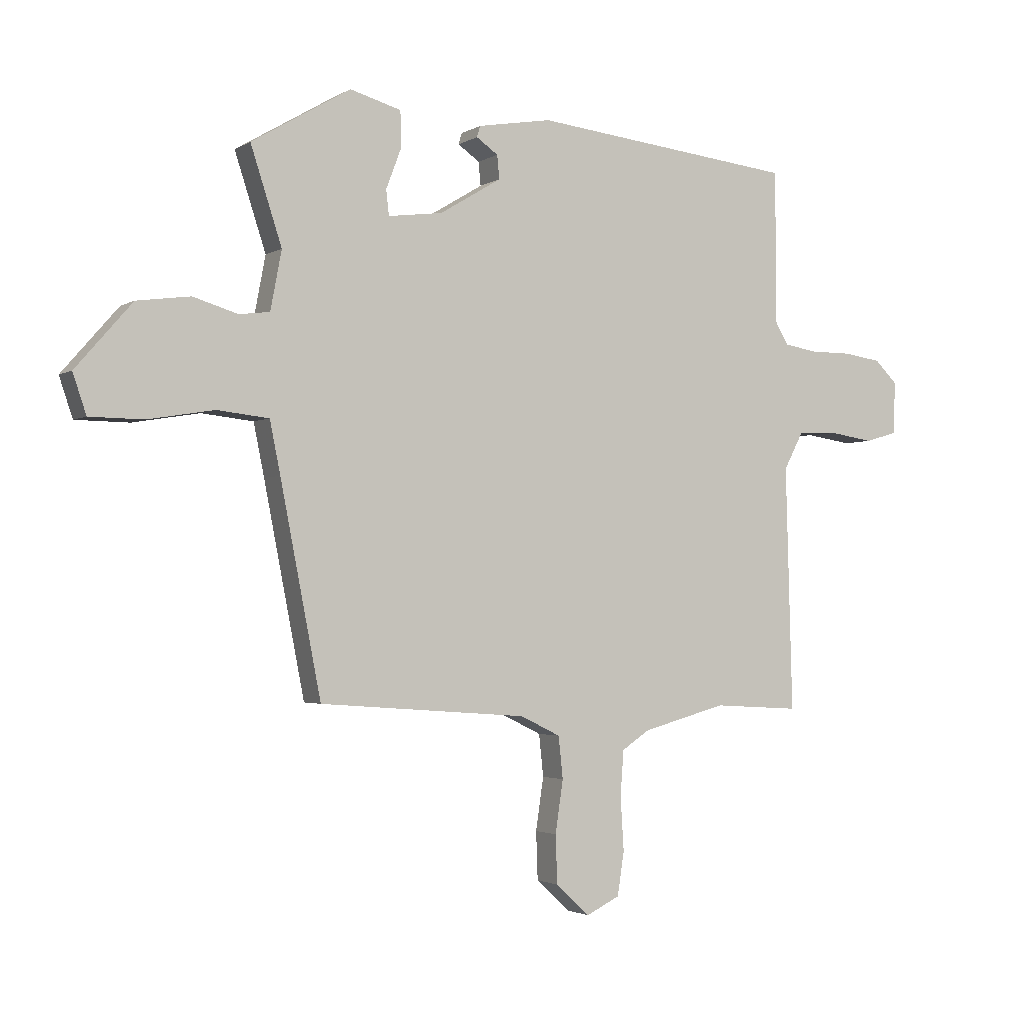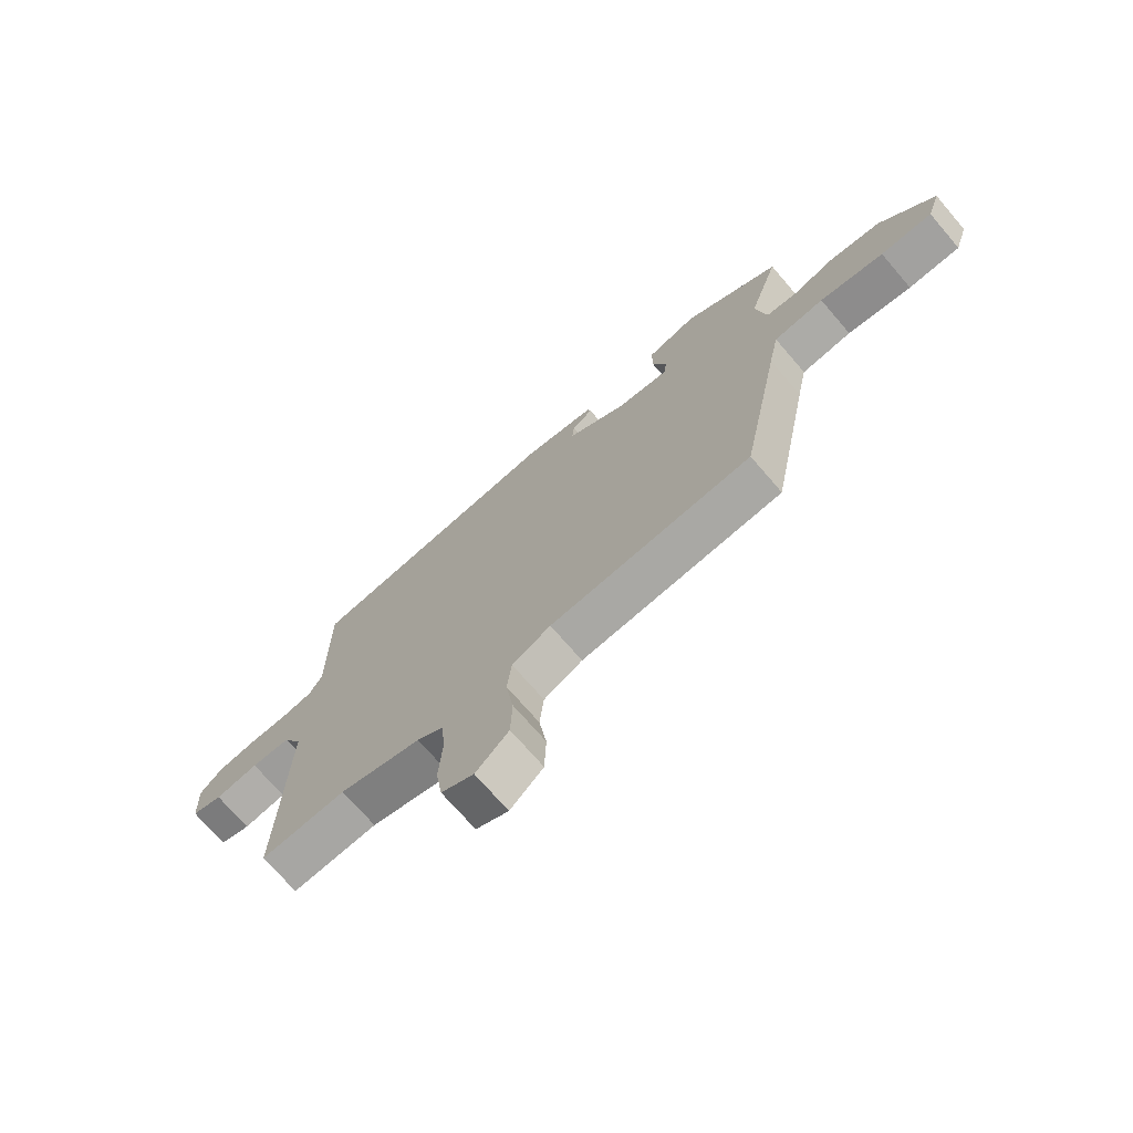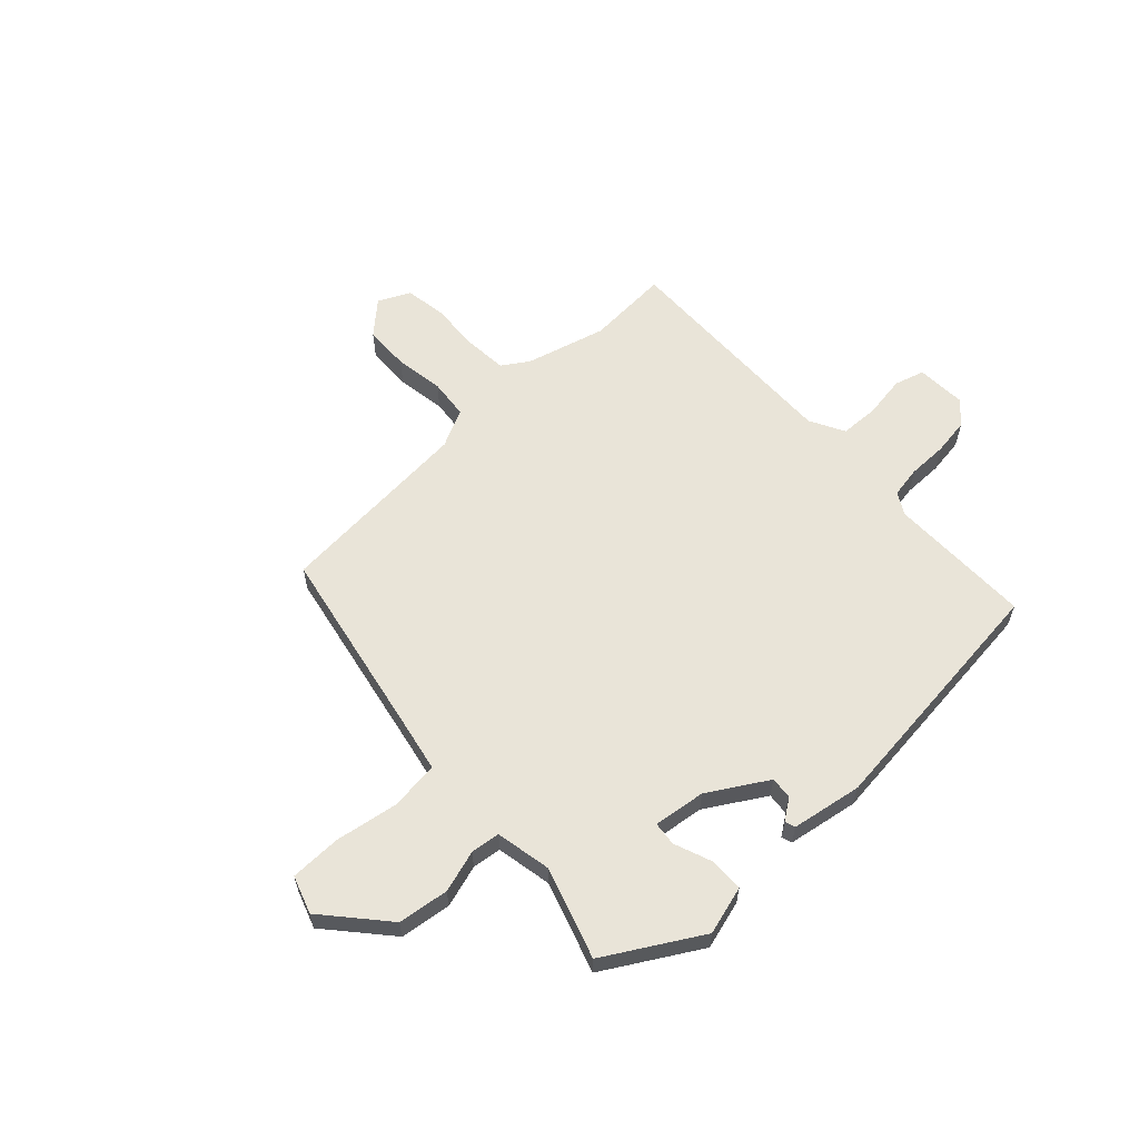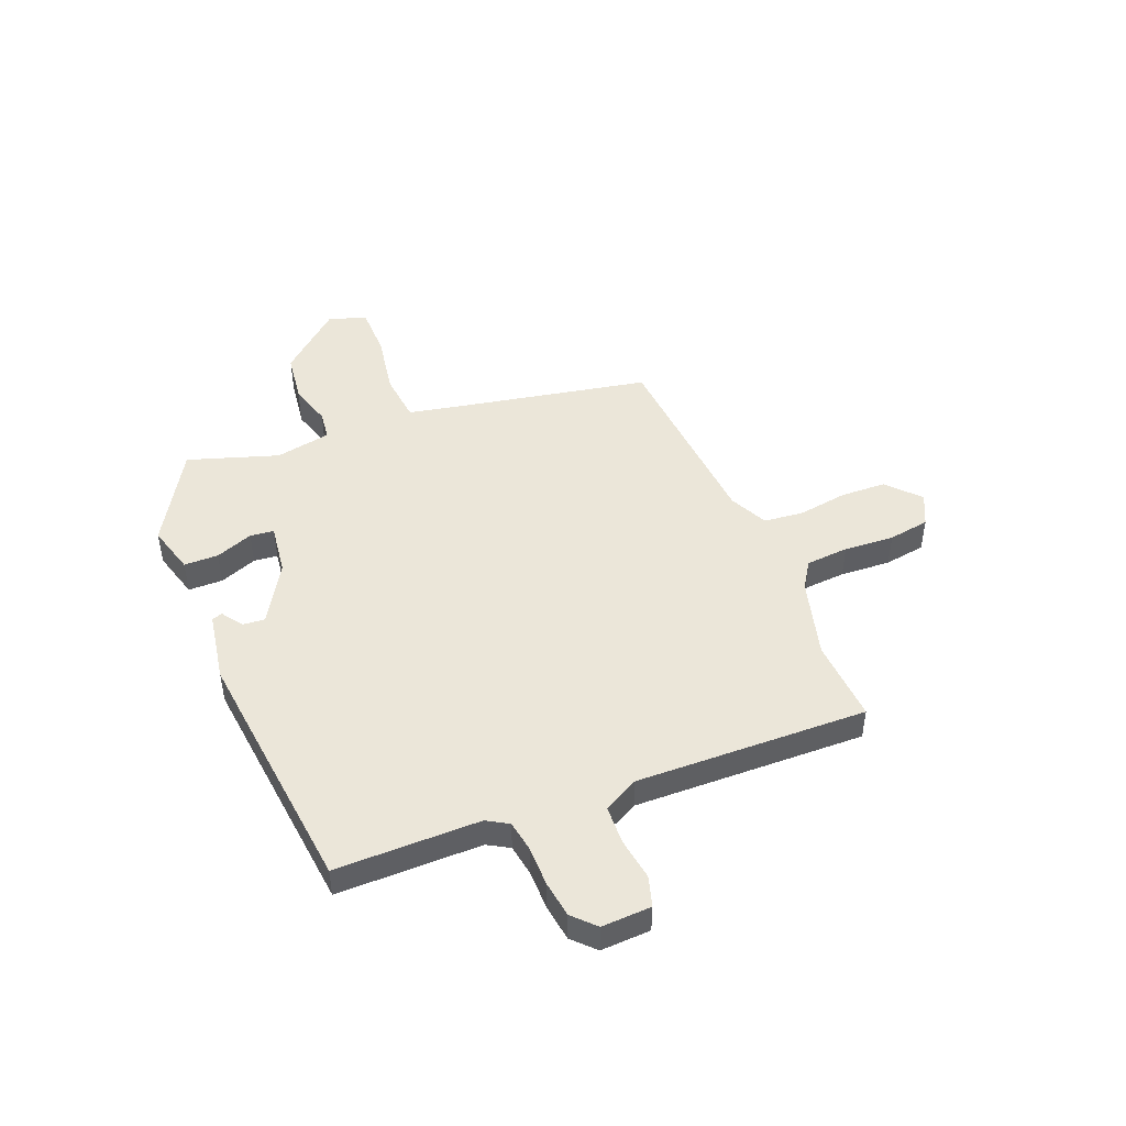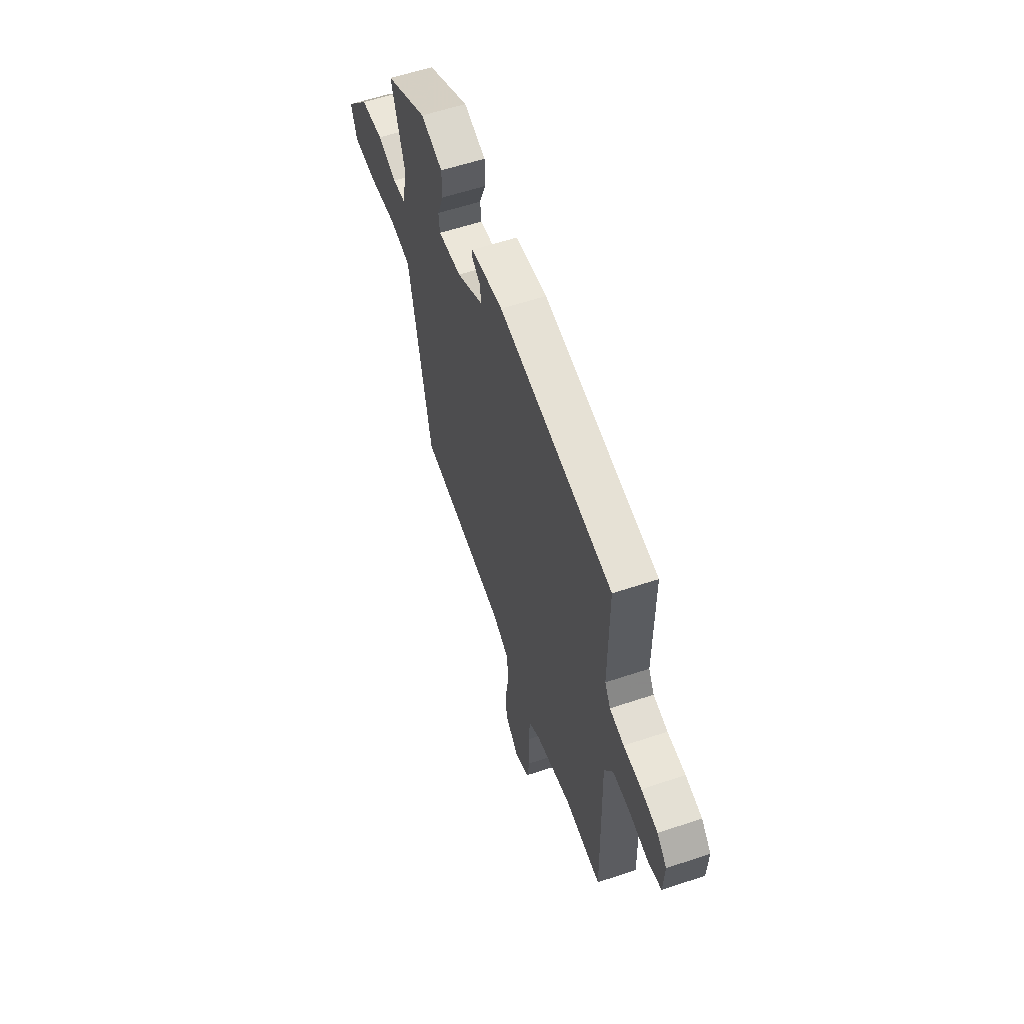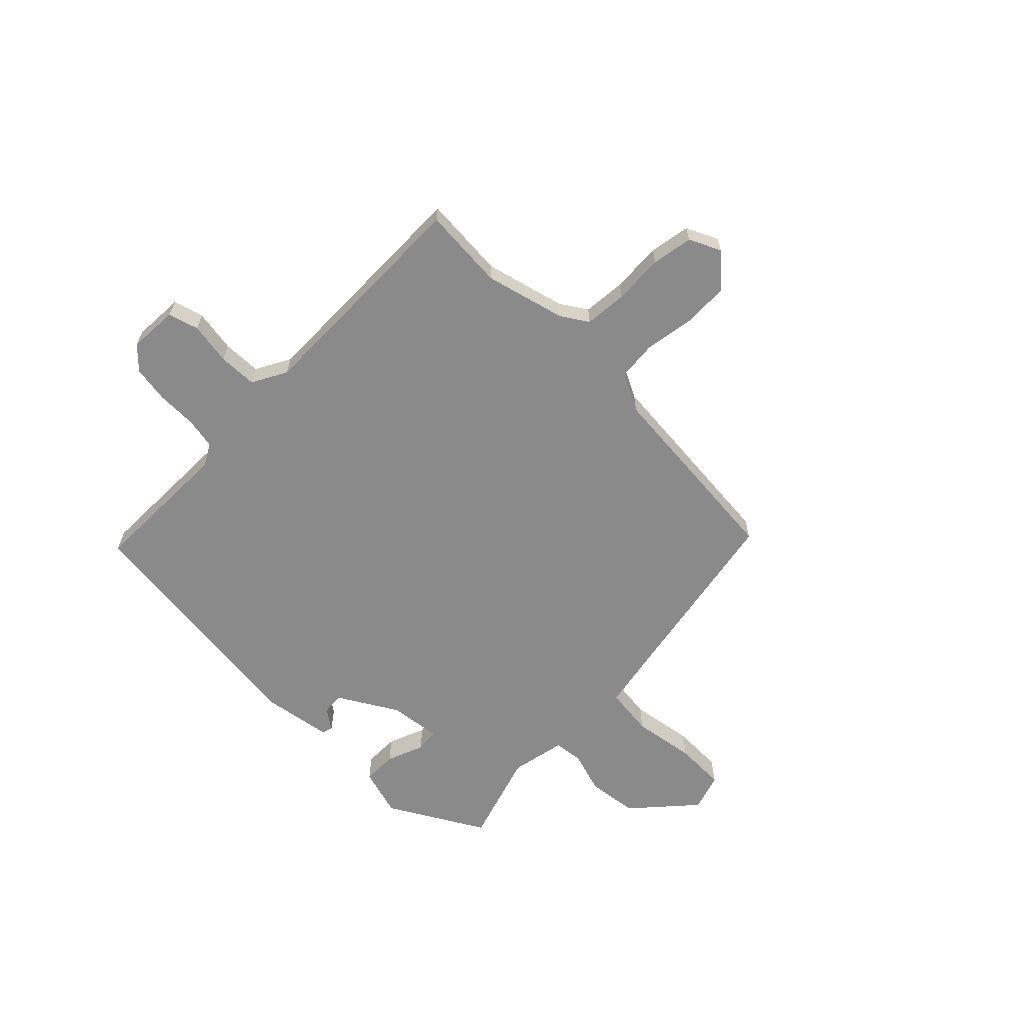
<metadata>
{"format":"obj","ext":"obj","renderer":"f3d","projection":"perspective","resolution":1024,"background":"white","views":[{"elev":-2.4,"azim":-28.1,"up":"+Z"},{"elev":-71.8,"azim":-139.3,"up":"+Z"},{"elev":60.2,"azim":-43.2,"up":"+Y"},{"elev":47.2,"azim":68.0,"up":"+Y"},{"elev":59.0,"azim":71.0,"up":"+Z"},{"elev":-63.6,"azim":134.6,"up":"+Y"}]}
</metadata>
<code>
v 0.535 0.07 -0.502
v 0.378 0.07 -0.493
v 0.227 0.07 -0.534
v 0.177 0.07 -0.567
v 0.171 0.07 -0.648
v 0.177 0.07 -0.743
v 0.165 0.07 -0.821
v 0.105 0.07 -0.85
v 0.044 0.07 -0.794
v 0.041 0.07 -0.708
v 0.055 0.07 -0.614
v 0.047 0.07 -0.539
v -0.025 0.07 -0.504
v -0.399 0.07 -0.476
v -0.472 0.07 -0.104
v -0.491 0.07 -0.011
v -0.584 0.07 -0.001
v -0.703 0.07 -0.021
v -0.799 0.07 -0.02
v -0.823 0.07 0.051
v -0.722 0.07 0.167
v -0.626 0.07 0.18
v -0.546 0.07 0.156
v -0.491 0.07 0.163
v -0.471 0.07 0.268
v -0.527 0.07 0.439
v -0.349 0.07 0.544
v -0.257 0.07 0.518
v -0.256 0.07 0.453
v -0.283 0.07 0.382
v -0.278 0.07 0.337
v -0.18 0.07 0.35
v -0.069 0.07 0.417
v -0.073 0.07 0.459
v -0.112 0.07 0.486
v -0.106 0.07 0.506
v 0.027 0.07 0.529
v 0.503 0.07 0.478
v 0.503 0.07 0.205
v 0.527 0.07 0.164
v 0.587 0.07 0.154
v 0.662 0.07 0.154
v 0.731 0.07 0.144
v 0.772 0.07 0.104
v 0.768 0.07 0.01
v 0.711 0.07 -0.007
v 0.631 0.07 0.005
v 0.558 0.07 0.002
v 0.523 0.07 -0.064
v 0.535 0 -0.502
v 0.378 0 -0.493
v 0.227 0 -0.534
v 0.177 0 -0.567
v 0.171 0 -0.648
v 0.177 0 -0.743
v 0.165 0 -0.821
v 0.105 0 -0.85
v 0.044 0 -0.794
v 0.041 0 -0.708
v 0.055 0 -0.614
v 0.047 0 -0.539
v -0.025 0 -0.504
v -0.399 0 -0.476
v -0.472 0 -0.104
v -0.491 0 -0.011
v -0.584 0 -0.001
v -0.703 0 -0.021
v -0.799 0 -0.02
v -0.823 0 0.051
v -0.722 0 0.167
v -0.626 0 0.18
v -0.546 0 0.156
v -0.491 0 0.163
v -0.471 0 0.268
v -0.527 0 0.439
v -0.349 0 0.544
v -0.257 0 0.518
v -0.256 0 0.453
v -0.283 0 0.382
v -0.278 0 0.337
v -0.18 0 0.35
v -0.069 0 0.417
v -0.073 0 0.459
v -0.112 0 0.486
v -0.106 0 0.506
v 0.027 0 0.529
v 0.503 0 0.478
v 0.503 0 0.205
v 0.527 0 0.164
v 0.587 0 0.154
v 0.662 0 0.154
v 0.731 0 0.144
v 0.772 0 0.104
v 0.768 0 0.01
v 0.711 0 -0.007
v 0.631 0 0.005
v 0.558 0 0.002
v 0.523 0 -0.064
f 44 45 46 47
f 44 47 48
f 41 42 43 44
f 40 41 44 48
f 39 40 48 49
f 37 38 39
f 34 35 36 37
f 33 34 37 39
f 32 33 39 49
f 27 28 29 30
f 25 26 27 30
f 24 25 30 31
f 20 21 22 23
f 20 23 24
f 17 18 19 20
f 16 17 20 24
f 15 16 24 31
f 13 14 15 31
f 8 9 10 11
f 8 11 12
f 5 6 7 8
f 4 5 8 12
f 3 4 12 13
f 32 49 1 2
f 13 31 32
f 2 3 13 32
f 96 95 94 93
f 97 96 93
f 93 92 91 90
f 97 93 90 89
f 98 97 89 88
f 88 87 86
f 86 85 84 83
f 88 86 83 82
f 98 88 82 81
f 79 78 77 76
f 79 76 75 74
f 80 79 74 73
f 72 71 70 69
f 73 72 69
f 69 68 67 66
f 73 69 66 65
f 80 73 65 64
f 80 64 63 62
f 60 59 58 57
f 61 60 57
f 57 56 55 54
f 61 57 54 53
f 62 61 53 52
f 51 50 98 81
f 81 80 62
f 81 62 52 51
f 1 50 51 2
f 2 51 52 3
f 3 52 53 4
f 4 53 54 5
f 5 54 55 6
f 6 55 56 7
f 7 56 57 8
f 8 57 58 9
f 9 58 59 10
f 10 59 60 11
f 11 60 61 12
f 12 61 62 13
f 13 62 63 14
f 14 63 64 15
f 15 64 65 16
f 16 65 66 17
f 17 66 67 18
f 18 67 68 19
f 19 68 69 20
f 20 69 70 21
f 21 70 71 22
f 22 71 72 23
f 23 72 73 24
f 24 73 74 25
f 25 74 75 26
f 26 75 76 27
f 27 76 77 28
f 28 77 78 29
f 29 78 79 30
f 30 79 80 31
f 31 80 81 32
f 32 81 82 33
f 33 82 83 34
f 34 83 84 35
f 35 84 85 36
f 36 85 86 37
f 37 86 87 38
f 38 87 88 39
f 39 88 89 40
f 40 89 90 41
f 41 90 91 42
f 42 91 92 43
f 43 92 93 44
f 44 93 94 45
f 45 94 95 46
f 46 95 96 47
f 47 96 97 48
f 48 97 98 49
f 49 98 50 1

</code>
